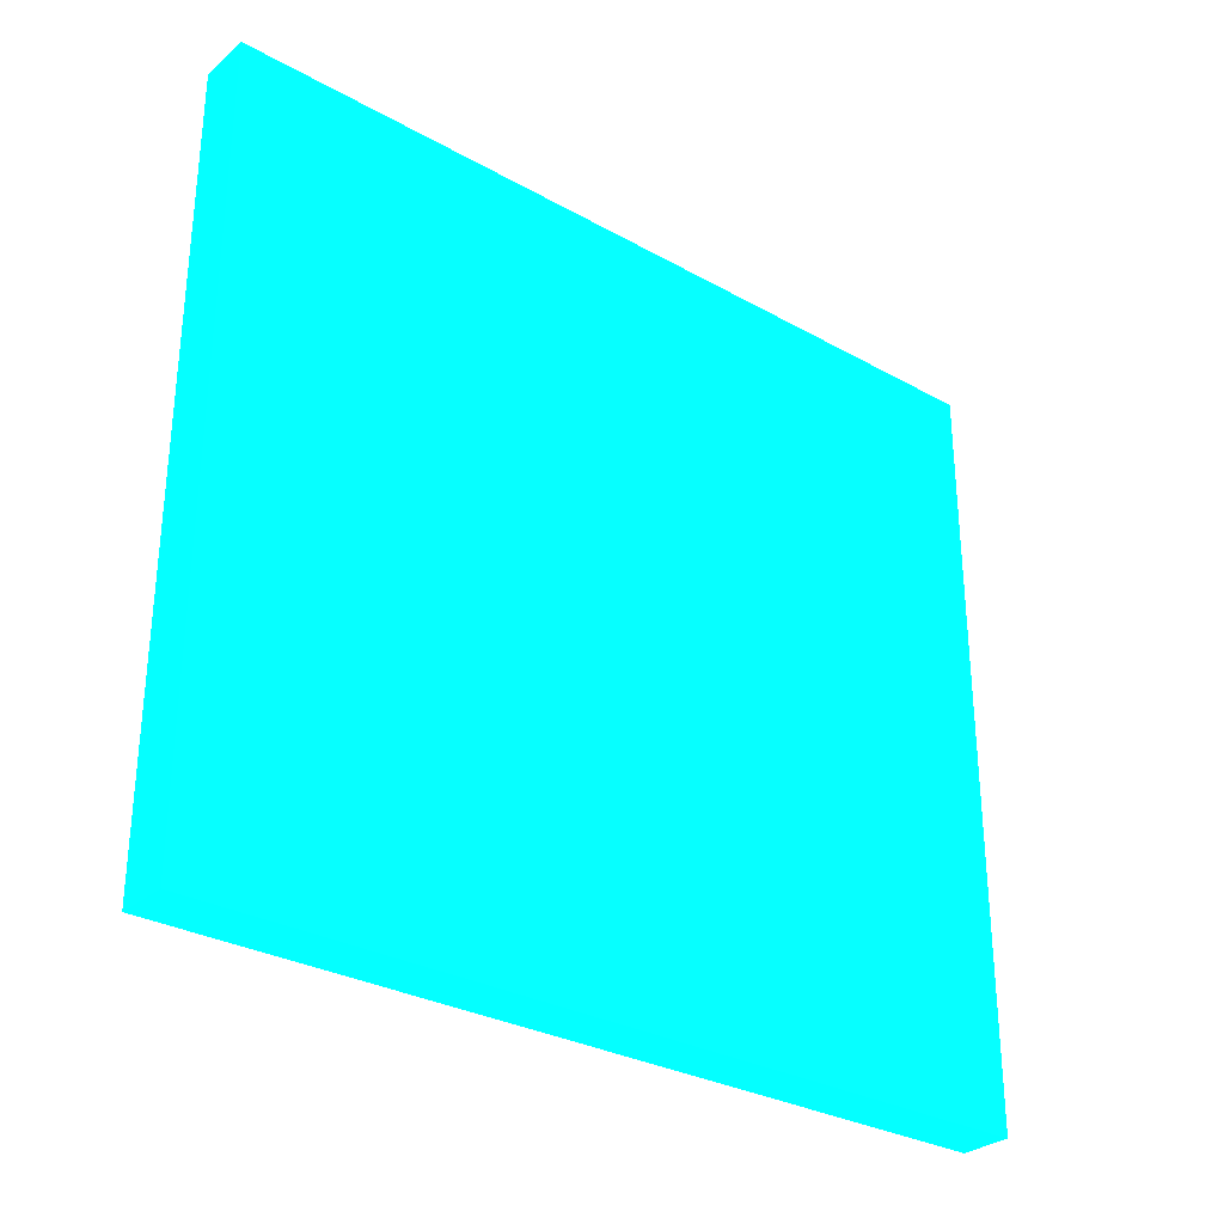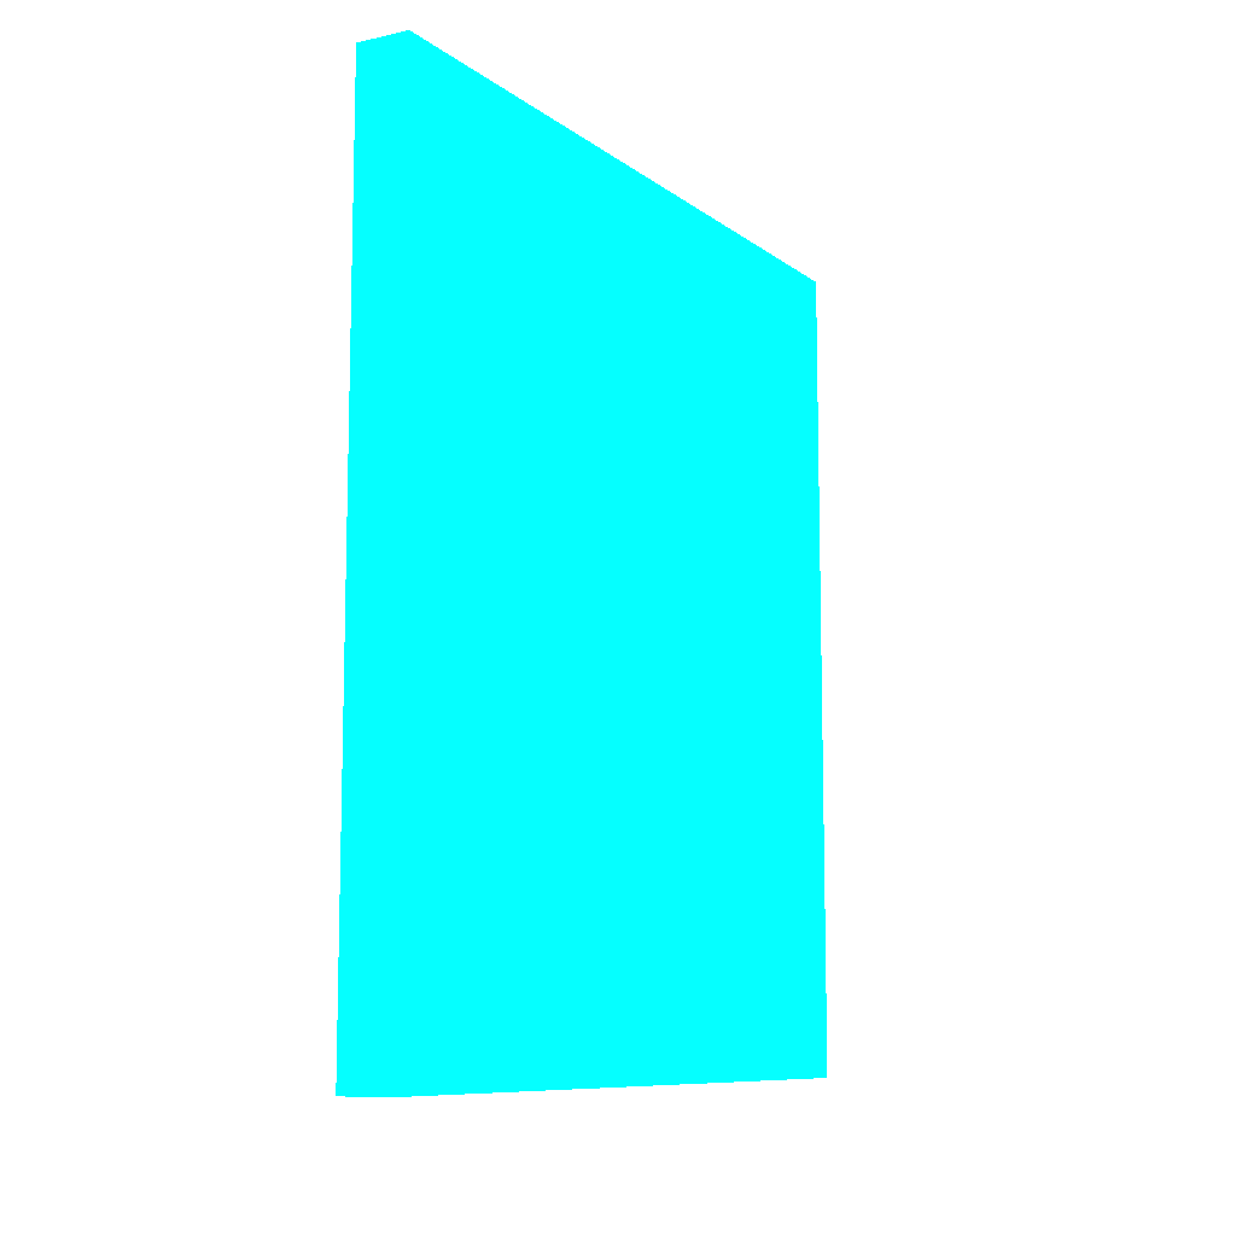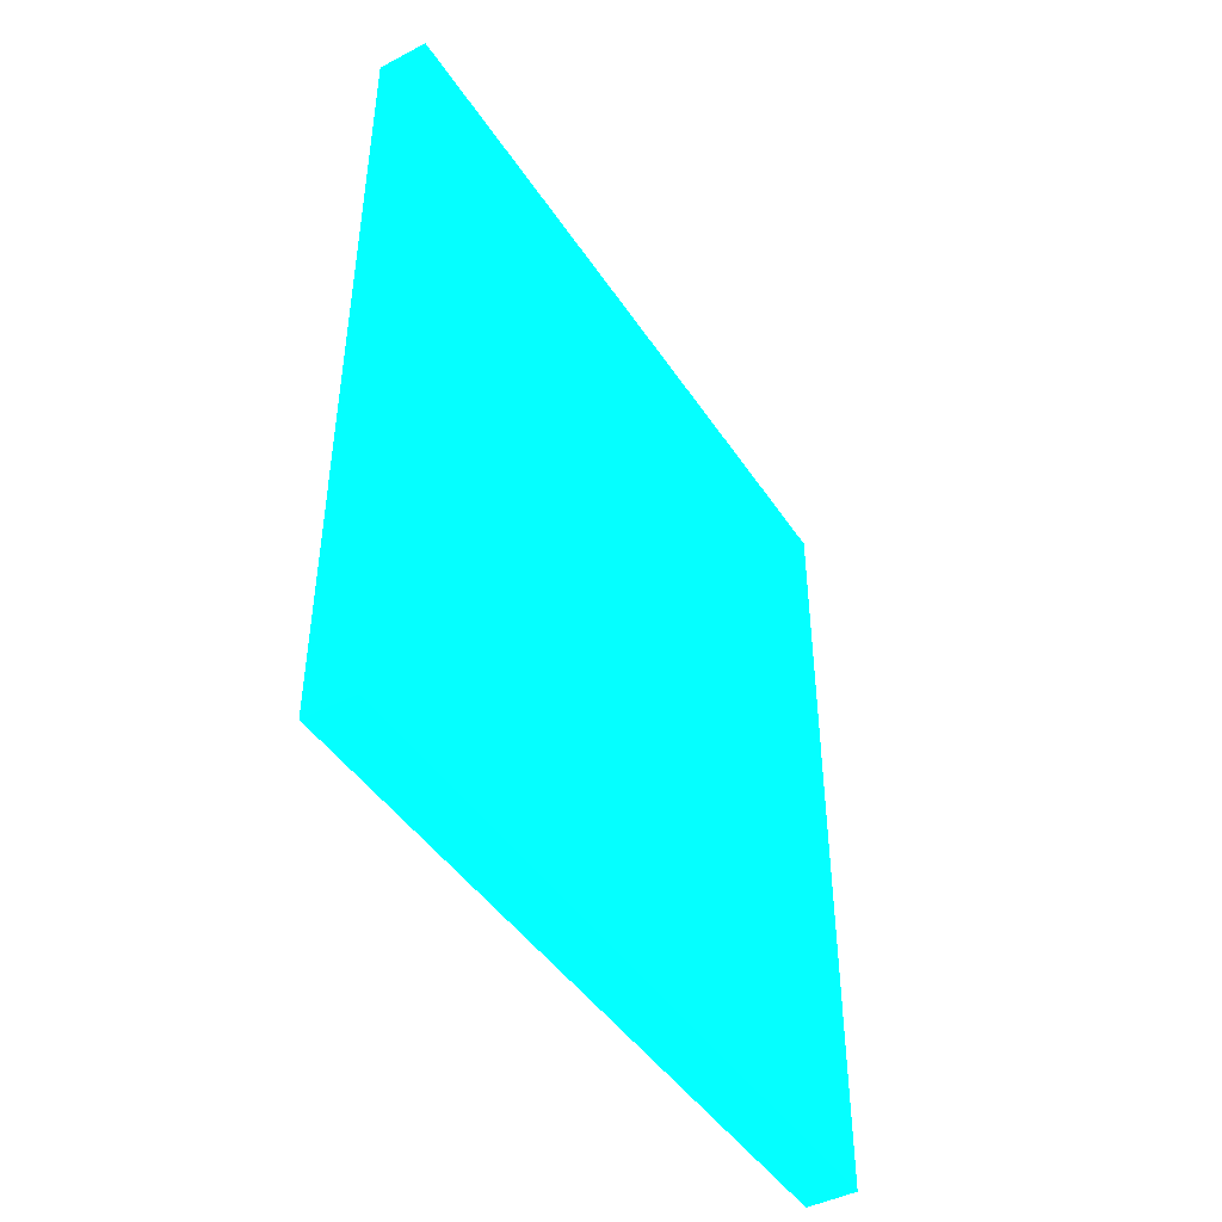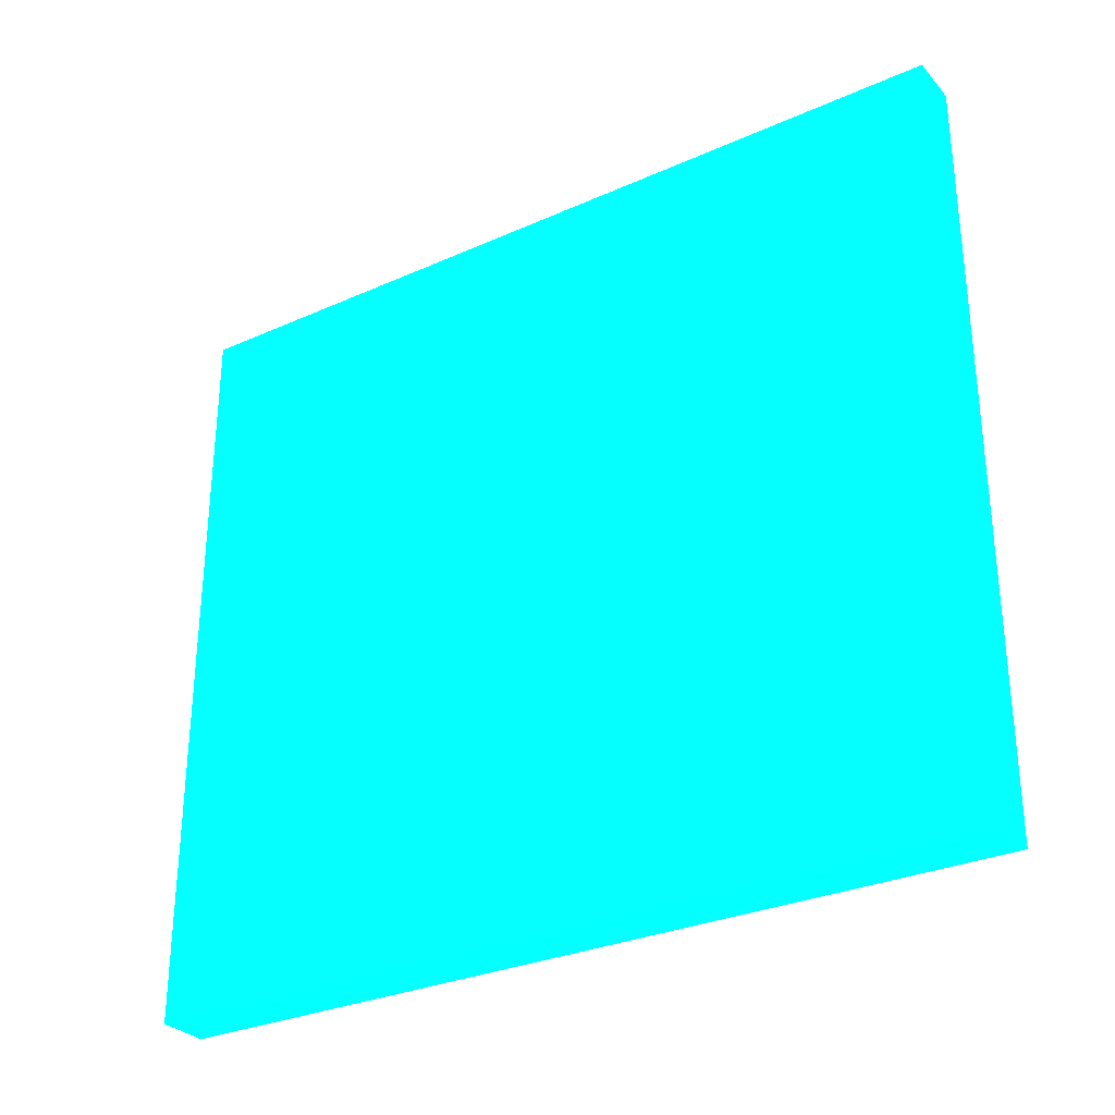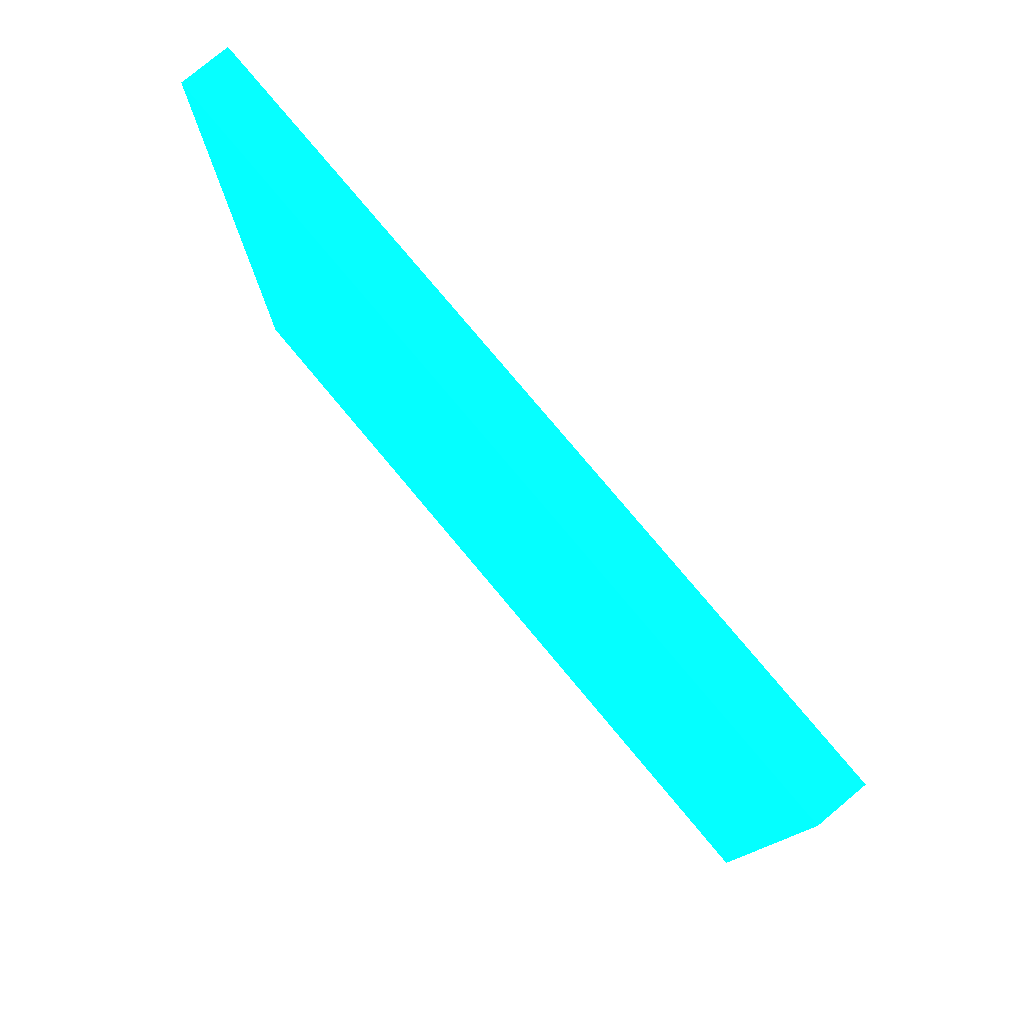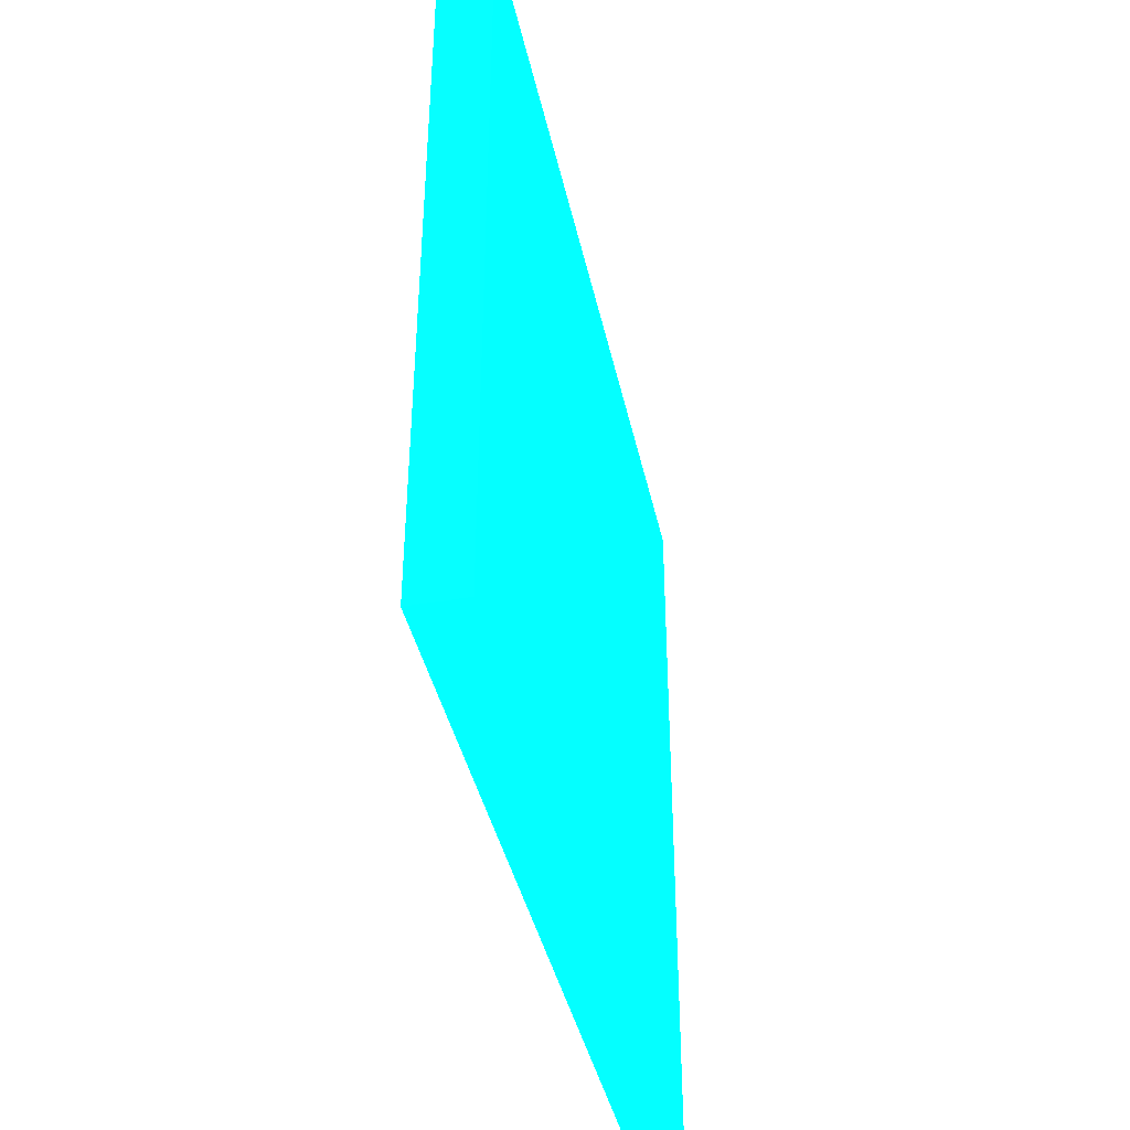
<metadata>
{"format":"obj","ext":"obj","renderer":"f3d","projection":"perspective","resolution":1024,"background":"white","views":[{"elev":-29.9,"azim":50.7,"up":"+Y"},{"elev":-9.6,"azim":29.8,"up":"+Z"},{"elev":-44.8,"azim":31.2,"up":"+Z"},{"elev":-30.1,"azim":-57.0,"up":"+Y"},{"elev":78.5,"azim":-39.9,"up":"+Y"},{"elev":-40.4,"azim":-167.9,"up":"+Y"}]}
</metadata>
<code>
v 1.815 2.121 -1.614 0.01176 0.8196 0.9882
v 1.815 2.271 -1.614 0.01176 0.8196 0.9882
v 1.825 2.121 -1.614 0.01176 0.8196 0.9882
v 1.815 2.121 -1.45 0.01176 0.8196 0.9882
v 1.825 2.271 -1.614 0.01176 0.8196 0.9882
v 1.815 2.271 -1.45 0.01176 0.8196 0.9882
v 1.825 2.121 -1.45 0.01176 0.8196 0.9882
v 1.825 2.271 -1.45 0.01176 0.8196 0.9882
f 1 2 5
f 1 5 3
f 1 3 7
f 1 7 4
f 1 4 6
f 1 6 2
f 2 6 8
f 2 8 5
f 3 5 8
f 3 8 7
f 4 7 8
f 4 8 6

</code>
